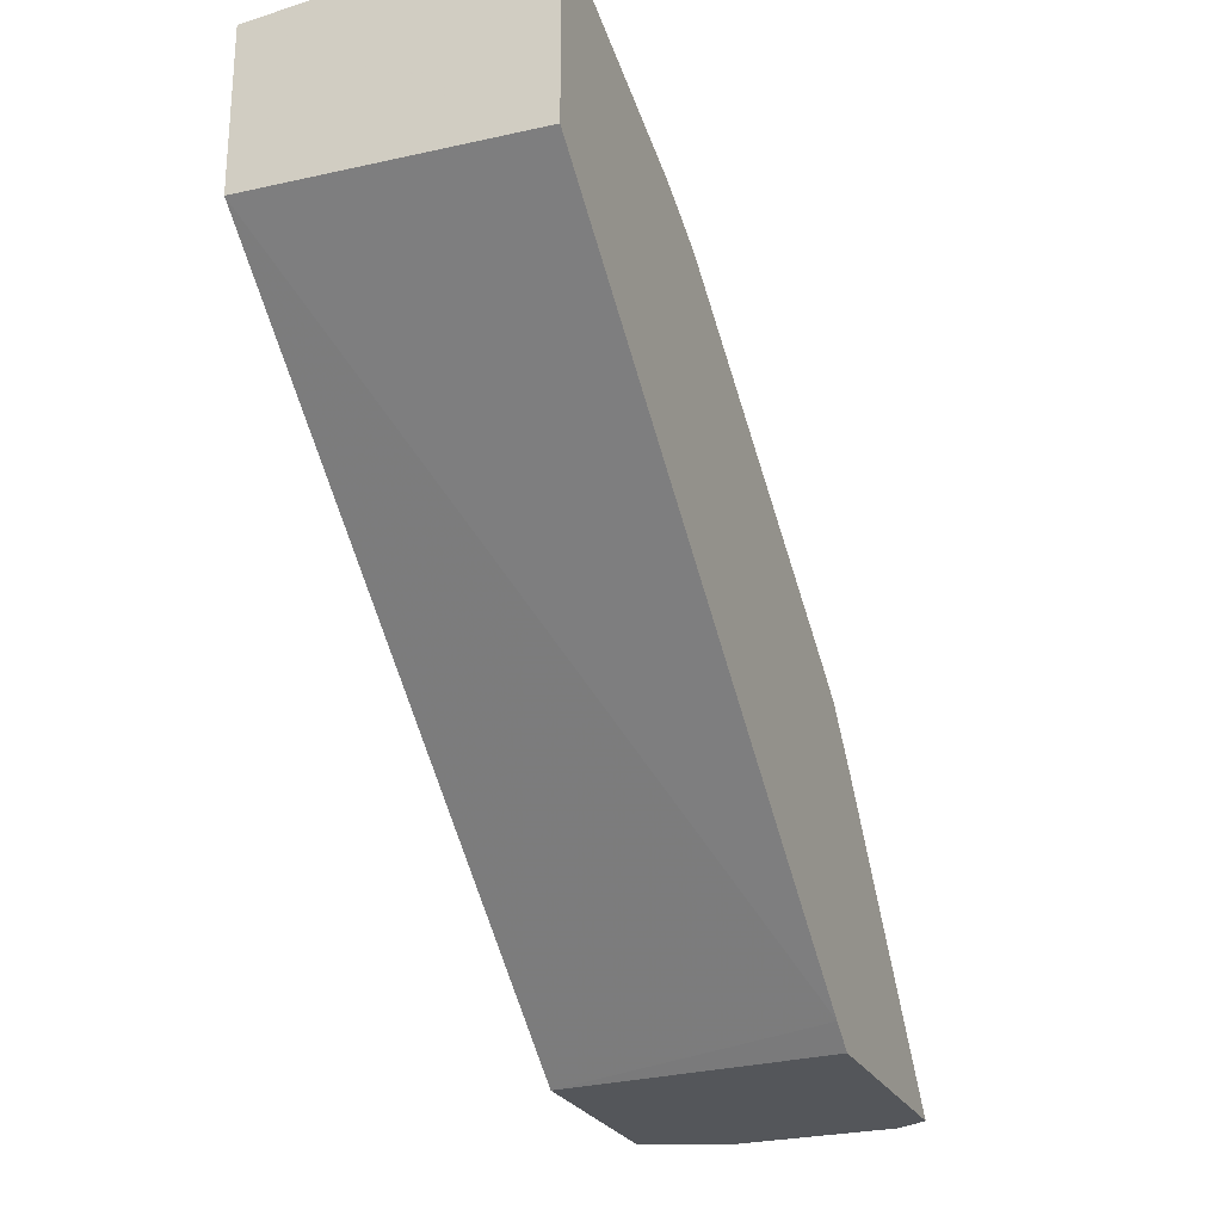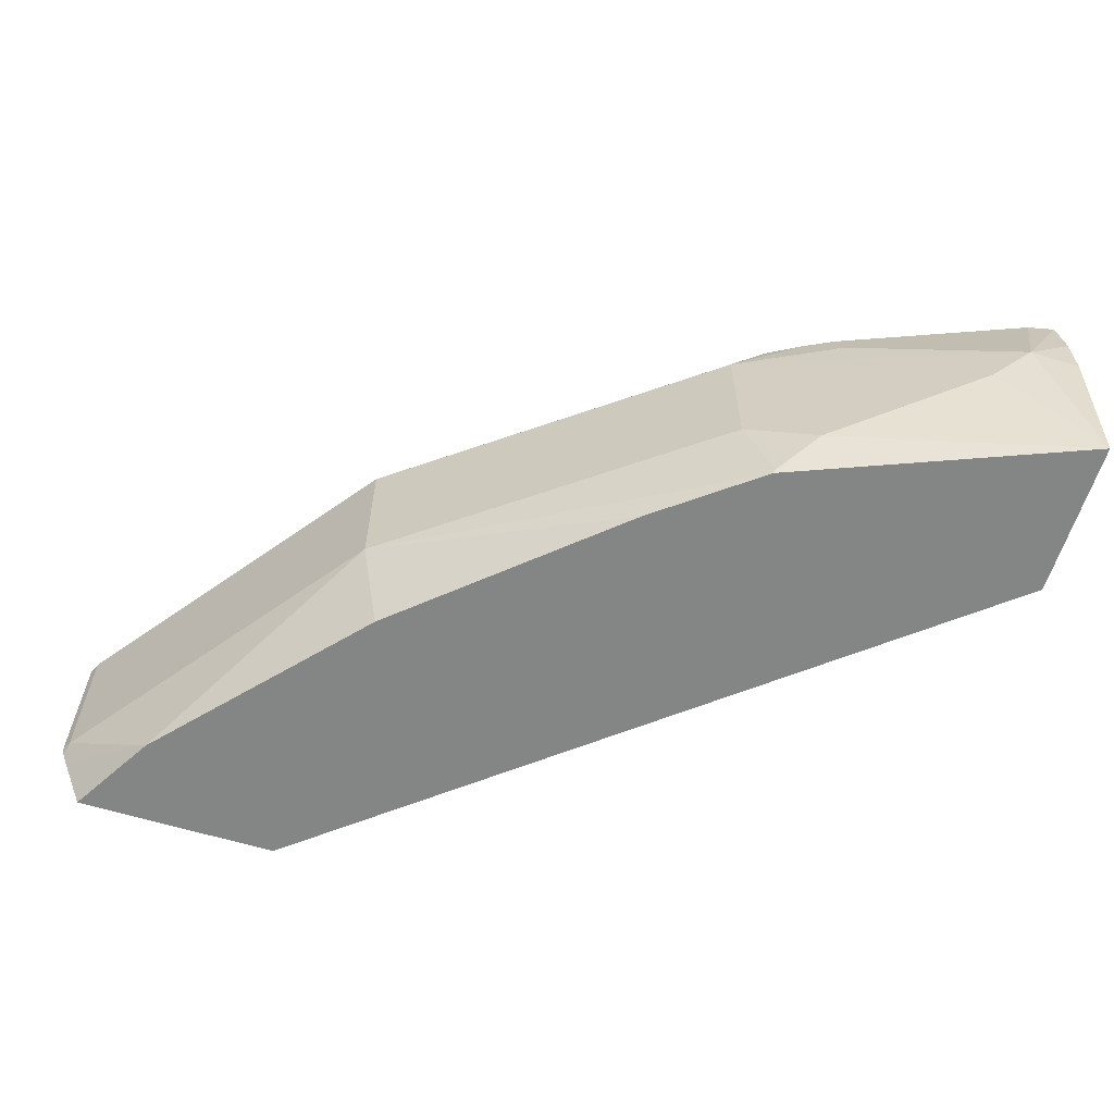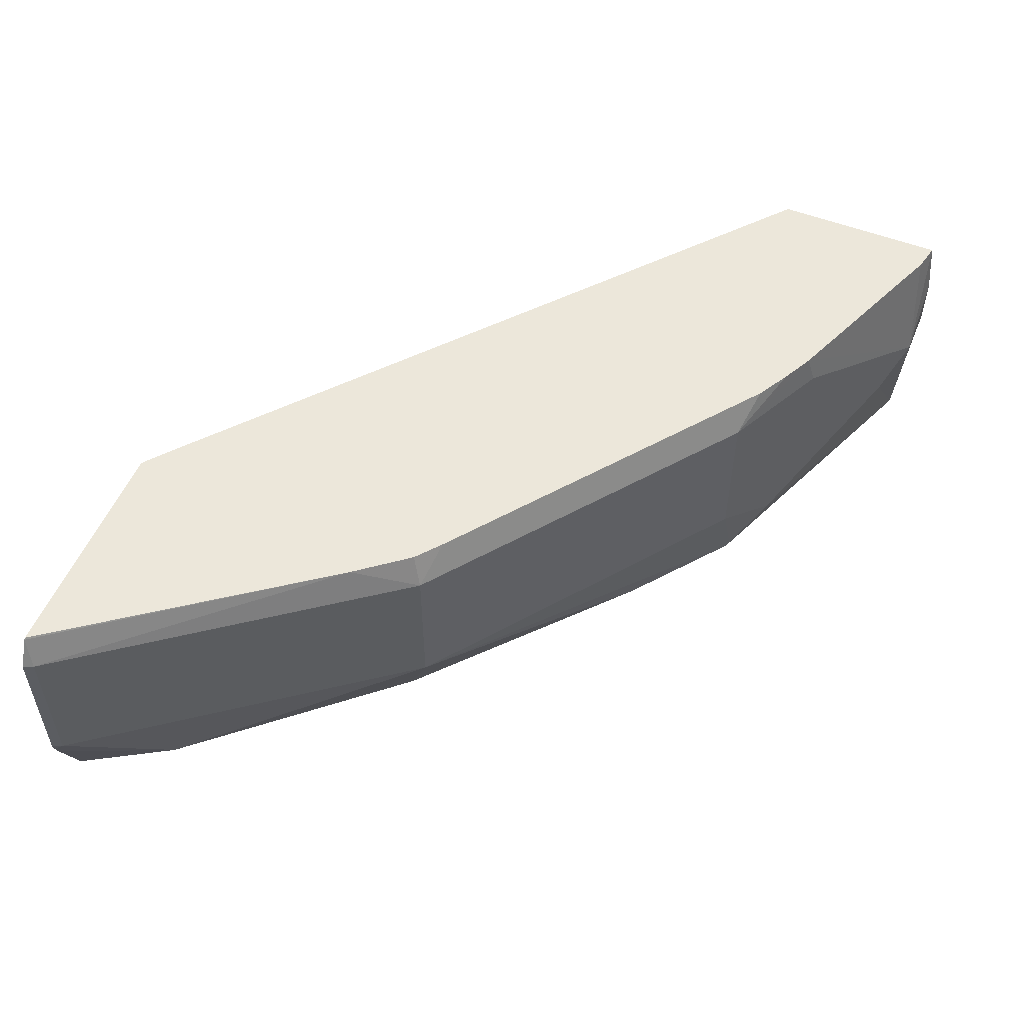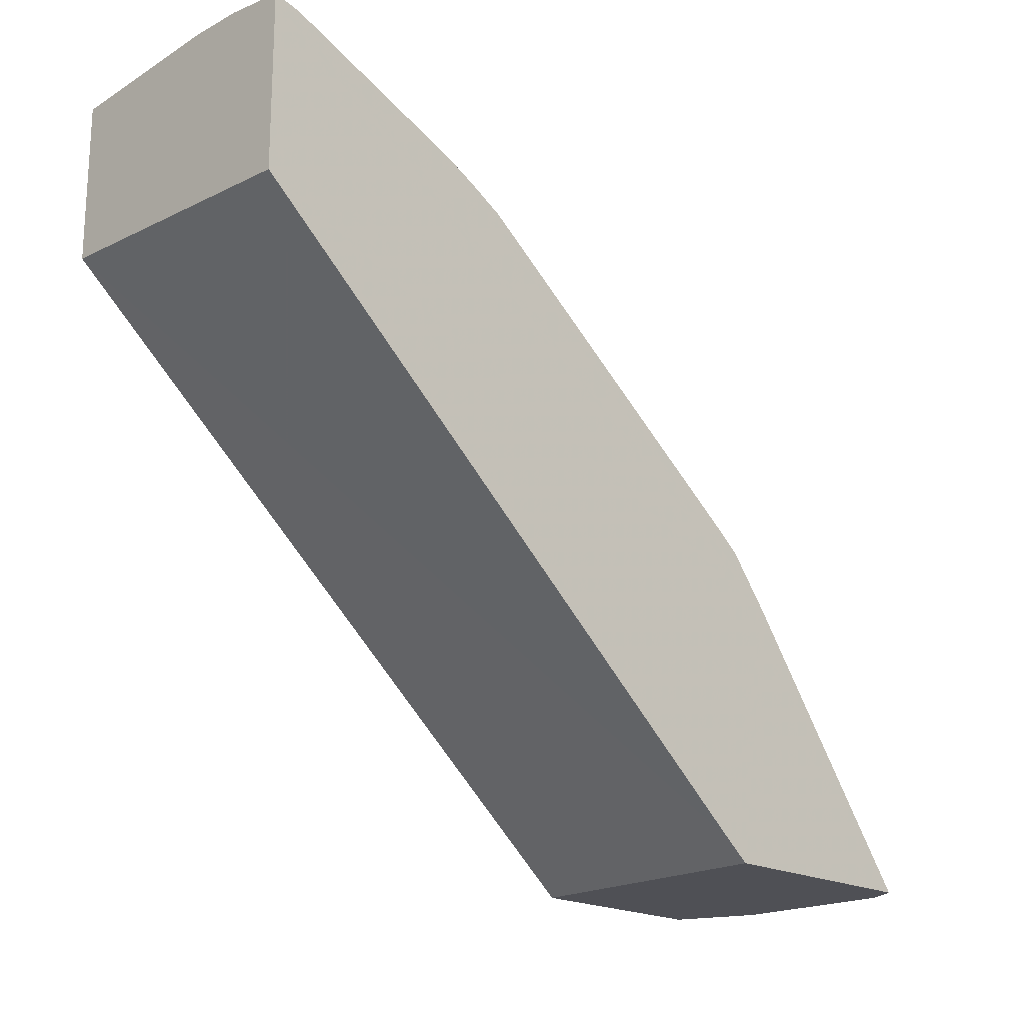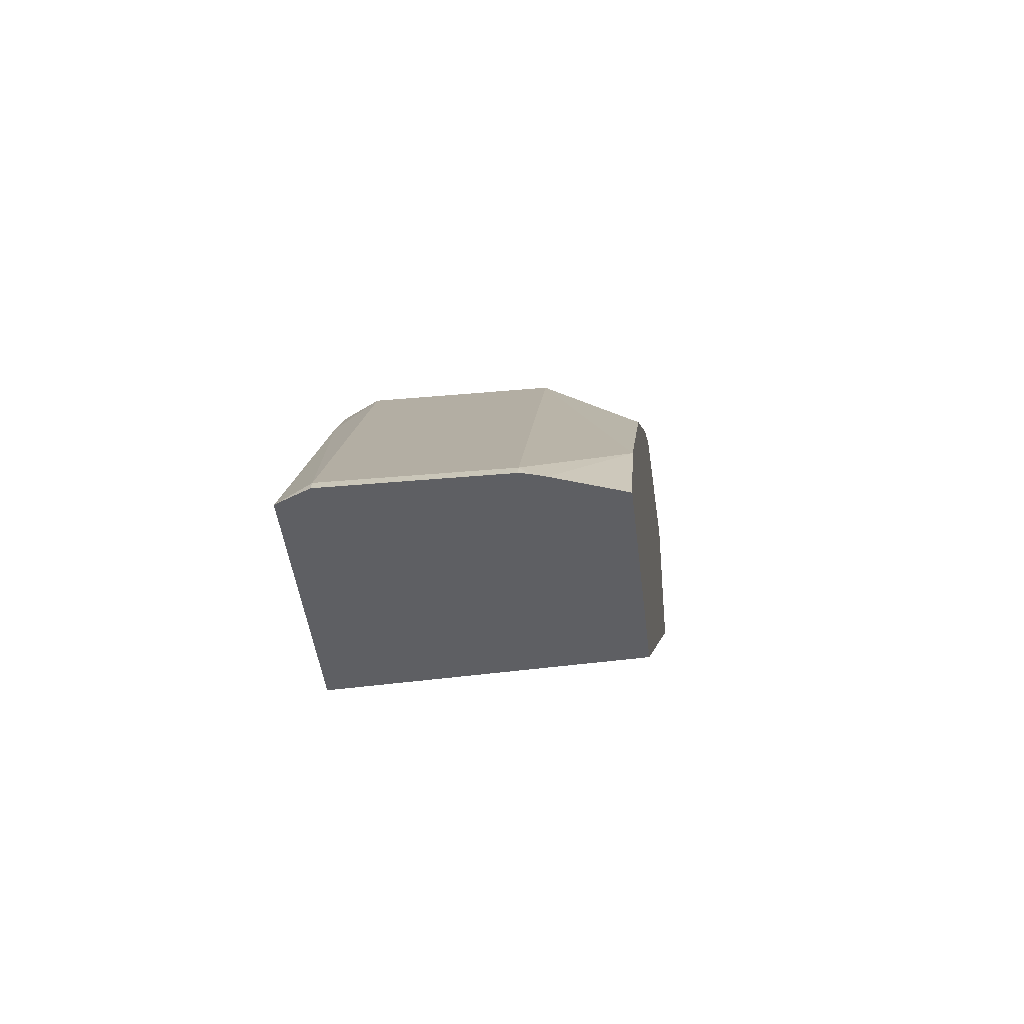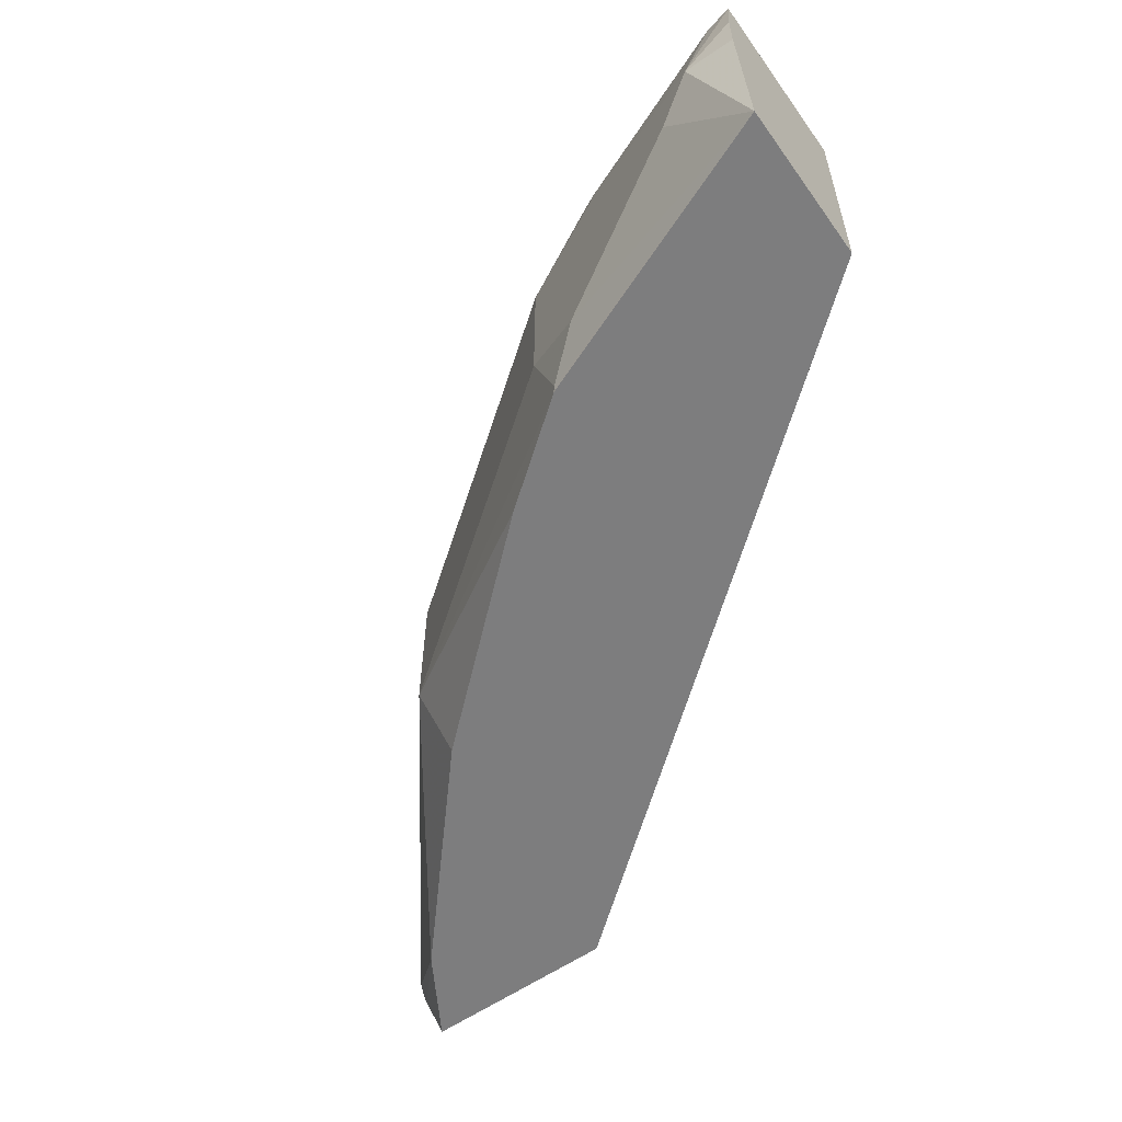
<metadata>
{"format":"obj","ext":"obj","renderer":"f3d","projection":"perspective","resolution":1024,"background":"white","views":[{"elev":-25.4,"azim":111.9,"up":"+Z"},{"elev":-61.6,"azim":-17.3,"up":"+Y"},{"elev":53.5,"azim":-67.5,"up":"+Y"},{"elev":-19.3,"azim":134.4,"up":"+Z"},{"elev":-41.3,"azim":-83.7,"up":"+Z"},{"elev":-59.1,"azim":35.3,"up":"+Y"}]}
</metadata>
<code>
v -0.6474 0.2337 0.4076
v -0.6474 0.3004 0.4076
v -0.6465 0.2301 0.4076
v -0.6453 0.2337 0.4117
v -0.6453 0.3004 0.4117
v -0.6412 0.3129 0.4076
v -0.6446 0.2246 0.4076
v -0.612 0.1983 0.4451
v -0.5452 0.2337 0.5452
v -0.5585 0.3136 0.5186
v -0.5452 0.3004 0.5452
v -0.6407 0.3136 0.4076
v -0.634 0.1983 0.4076
v -0.5347 0.1983 0.5328
v -0.5321 0.1983 0.5351
v -0.4451 0.1983 0.612
v -0.4019 0.1983 0.6454
v -0.4117 0.2337 0.6454
v -0.5408 0.3136 0.5408
v -0.5298 0.3136 0.5496
v -0.4117 0.3004 0.6454
v -0.5405 0.3136 0.4076
v -0.5473 0.1983 0.4076
v -0.4006 0.1983 0.646
v -0.4006 0.2003 0.6467
v -0.3839 0.217 0.6593
v -0.3004 0.267 0.701
v -0.3963 0.3136 0.6498
v -0.3672 0.3004 0.6676
v -0.3689 0.3136 0.6643
v -0.3823 0.3136 0.6576
v -0.5298 0.3136 0.4161
v -0.2784 0.1983 0.6285
v -0.2784 0.1983 0.6953
v -0.3171 0.2504 0.6926
v -0.2784 0.267 0.701
v -0.2784 0.289 0.701
v -0.2784 0.3136 0.6984
v -0.2898 0.3136 0.6959
v -0.2784 0.3136 0.6252
f 21 27 29
f 17 24 25
f 18 27 21
f 21 29 30
f 18 26 27
f 18 25 26
f 17 25 18
f 11 28 20
f 10 38 40
f 11 20 19
f 10 22 12
f 10 32 22
f 10 40 32
f 10 39 38
f 21 30 31
f 10 30 39
f 11 21 28
f 21 31 28
f 32 40 33
f 23 32 33
f 10 31 30
f 33 36 34
f 33 37 36
f 33 38 37
f 33 40 38
f 27 30 29
f 27 39 30
f 22 32 23
f 27 38 39
f 27 36 37
f 27 34 36
f 27 35 34
f 26 35 27
f 26 34 35
f 25 34 26
f 24 34 25
f 27 37 38
f 10 28 31
f 9 15 16
f 10 19 20
f 4 11 5
f 4 9 11
f 4 8 9
f 4 7 8
f 3 7 4
f 2 5 6
f 1 5 2
f 5 10 6
f 1 3 4
f 1 13 7
f 1 23 13
f 1 22 23
f 1 12 22
f 1 6 12
f 1 2 6
f 10 20 28
f 1 7 3
f 5 11 10
f 1 4 5
f 7 13 8
f 9 21 11
f 9 18 21
f 9 17 18
f 9 16 17
f 9 14 15
f 8 14 9
f 6 10 12
f 8 15 14
f 8 16 15
f 8 17 16
f 8 24 17
f 8 34 24
f 8 33 34
f 8 23 33
f 8 13 23
f 10 11 19

</code>
